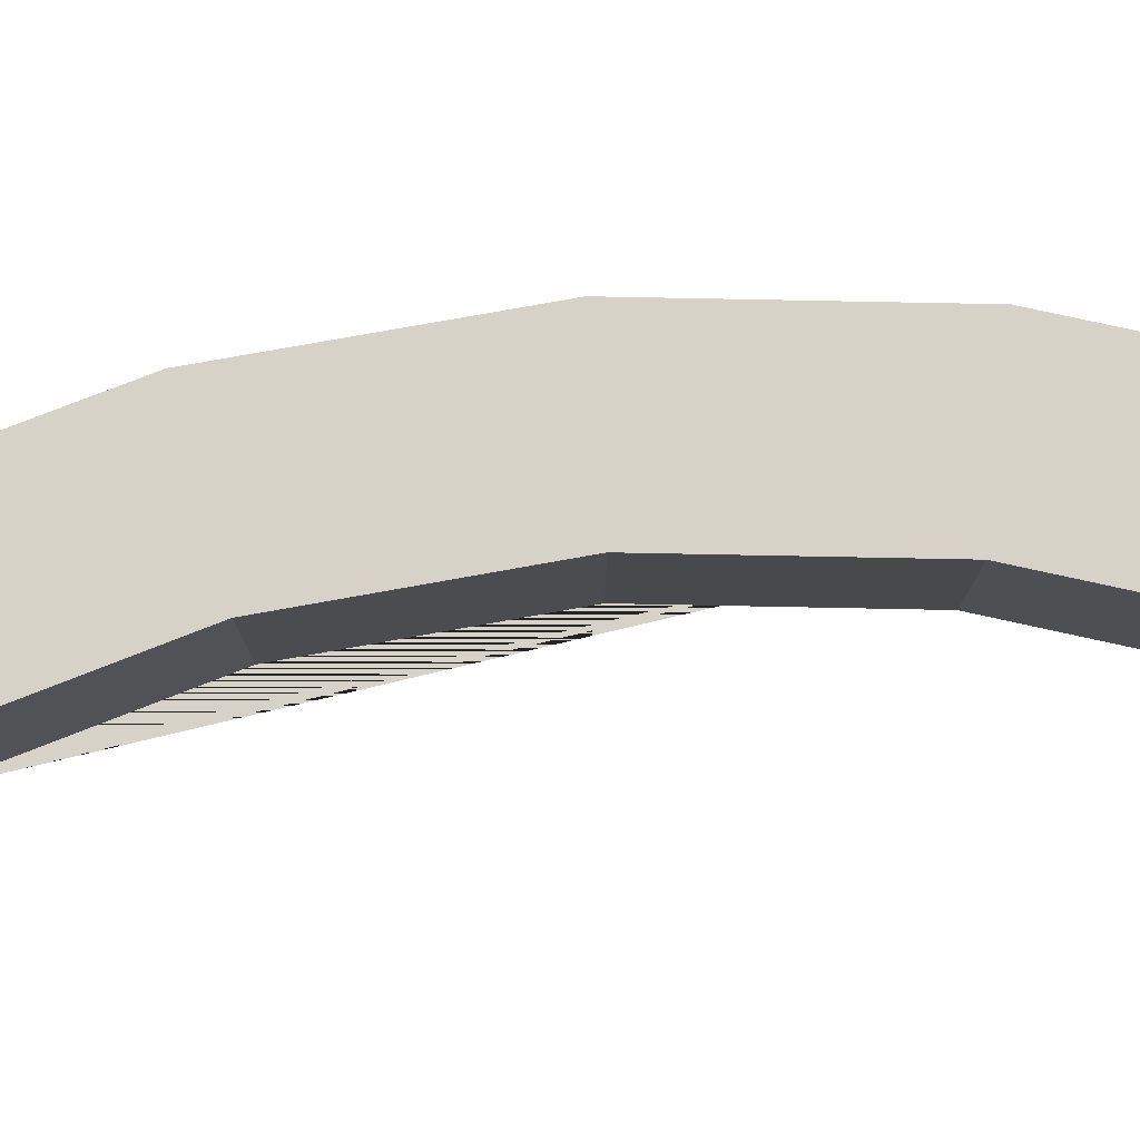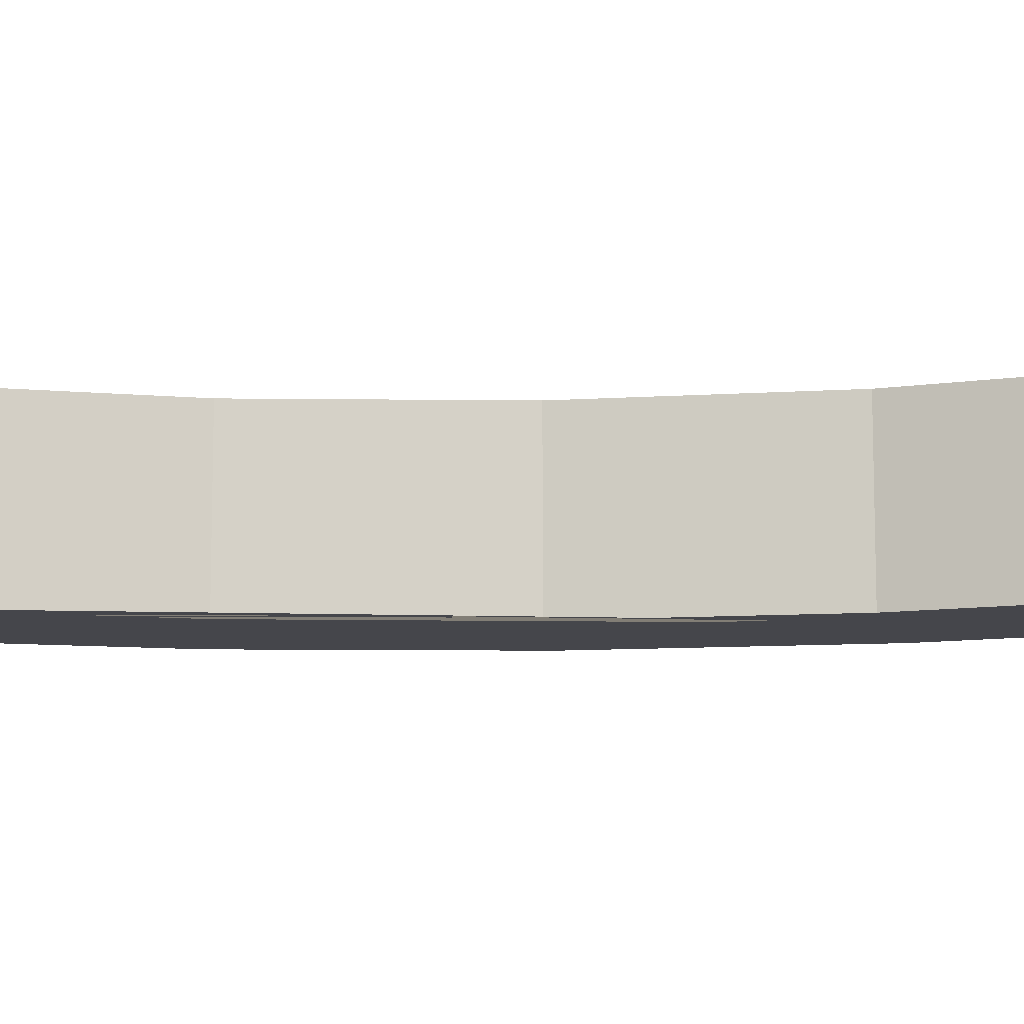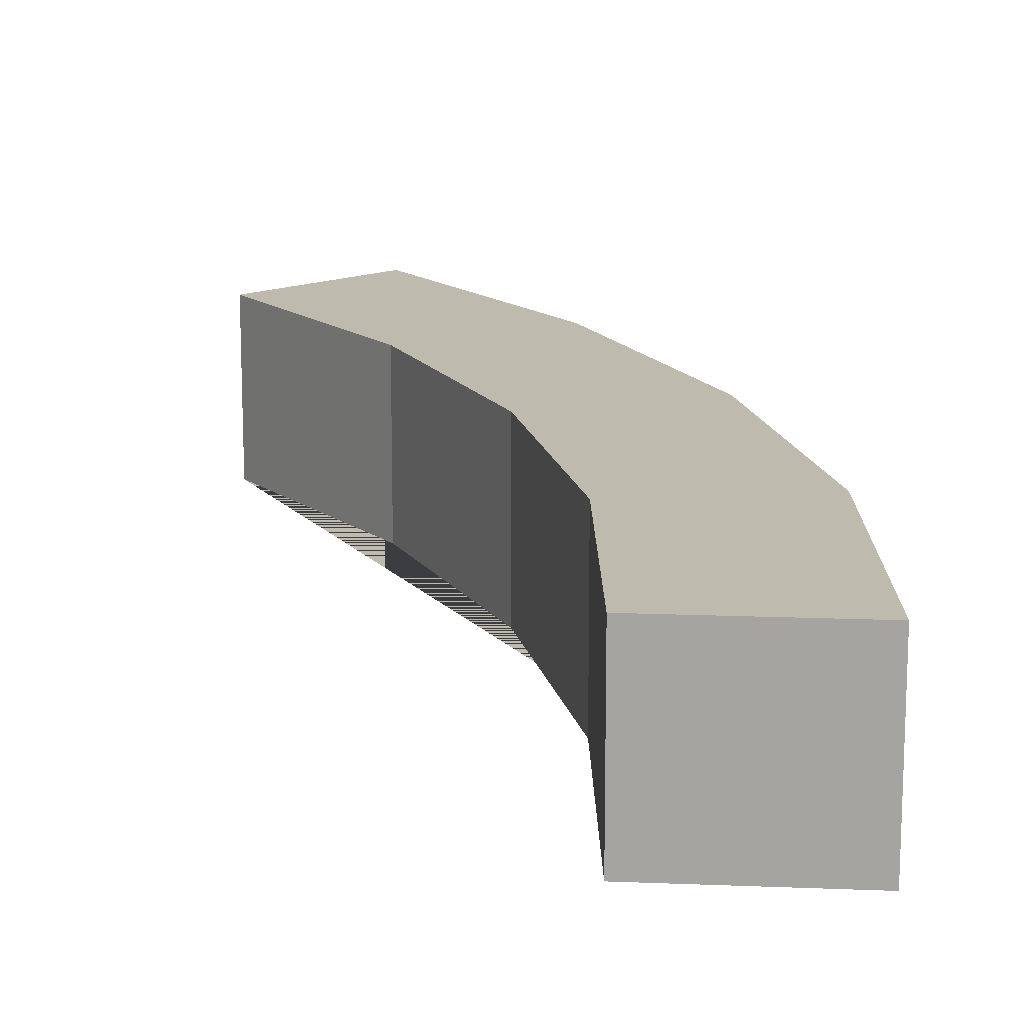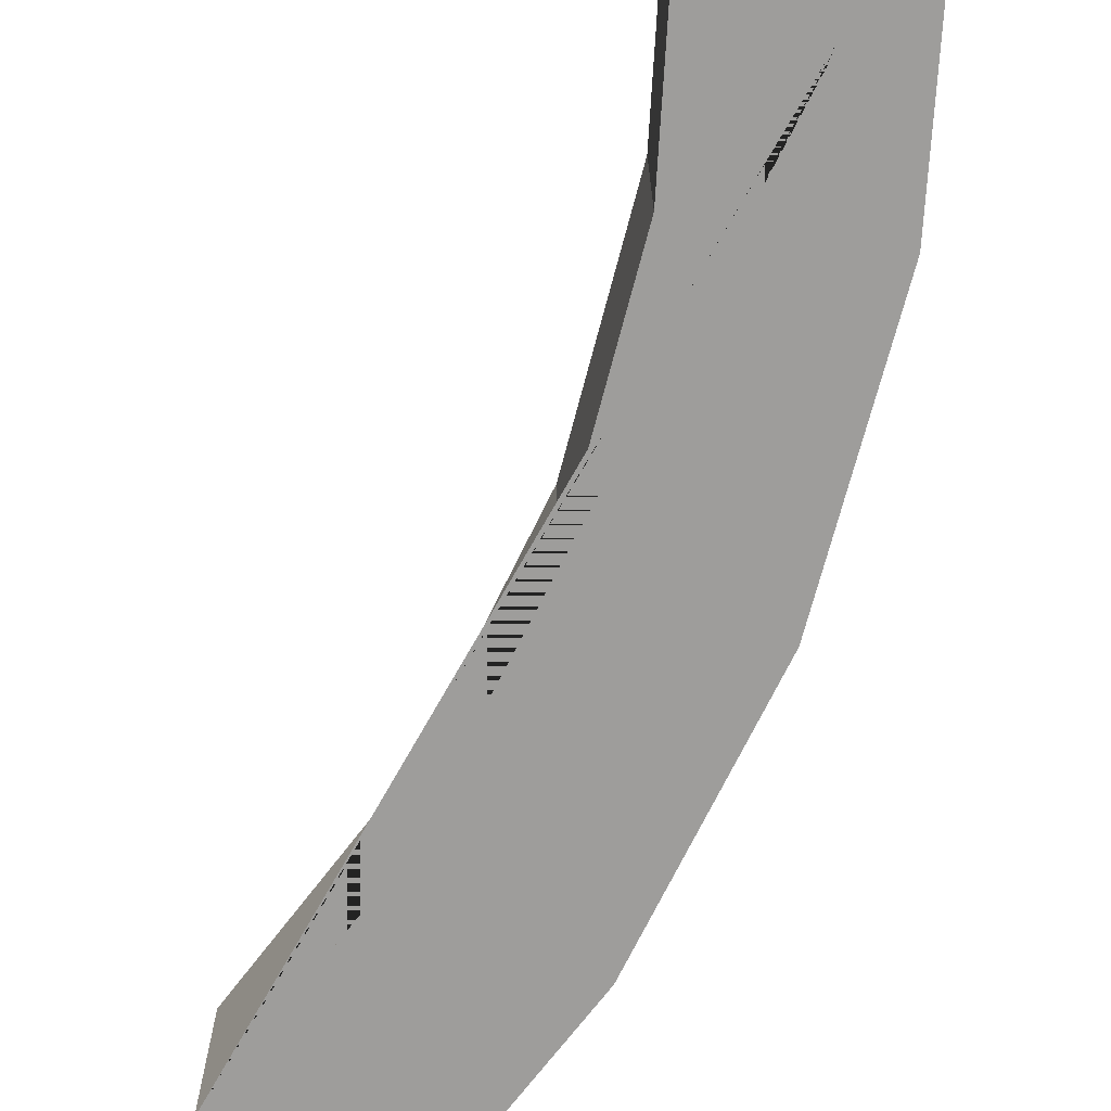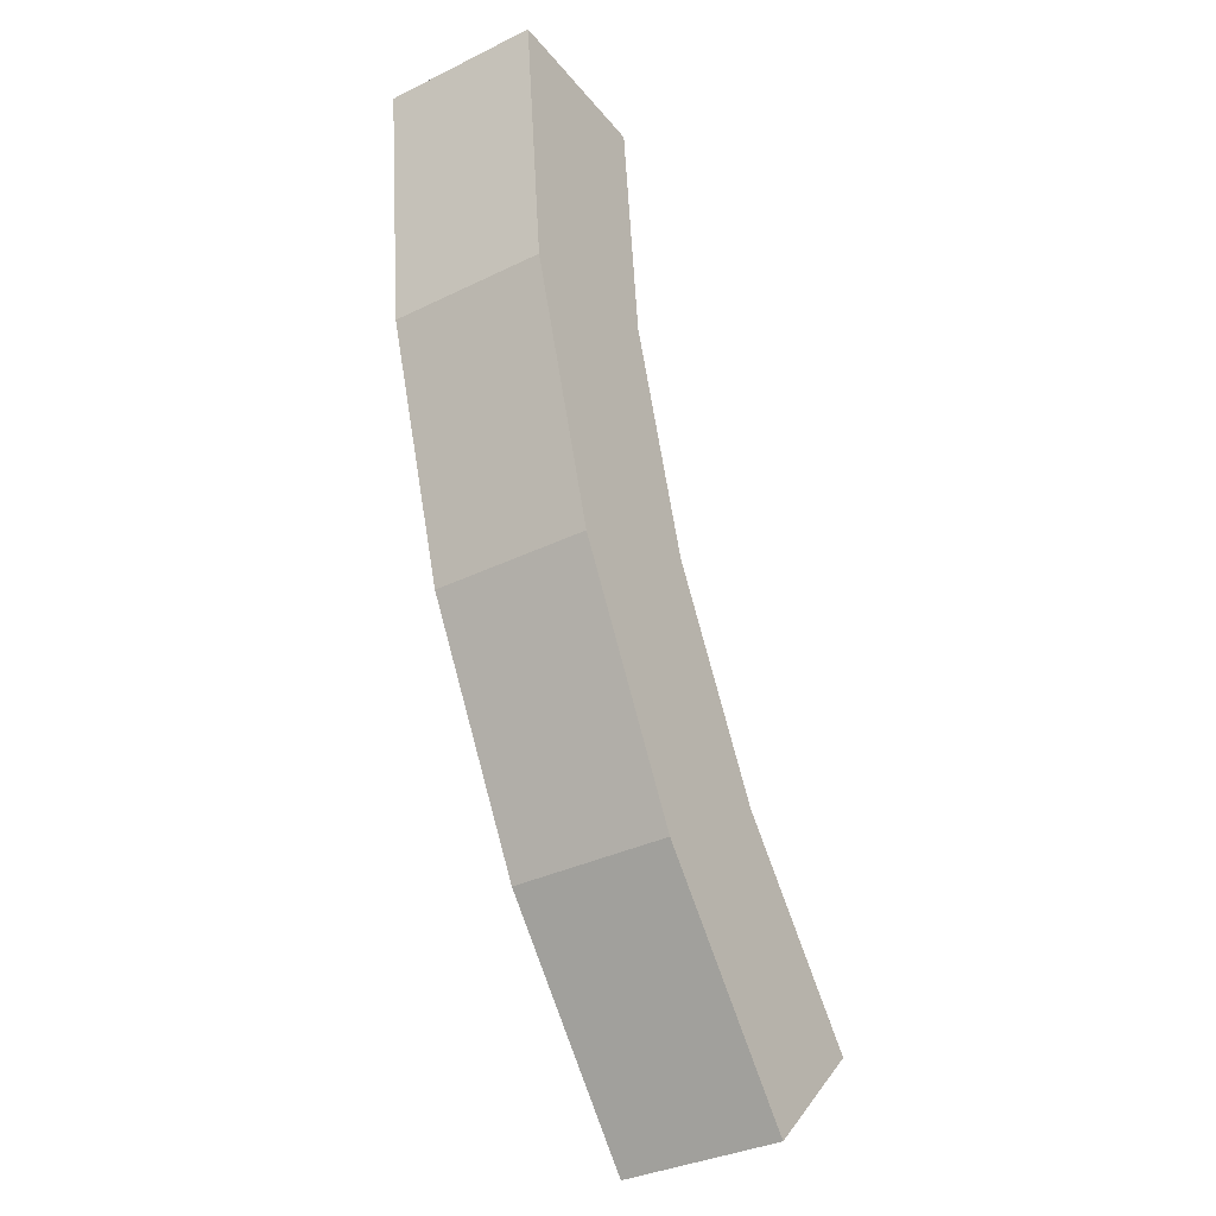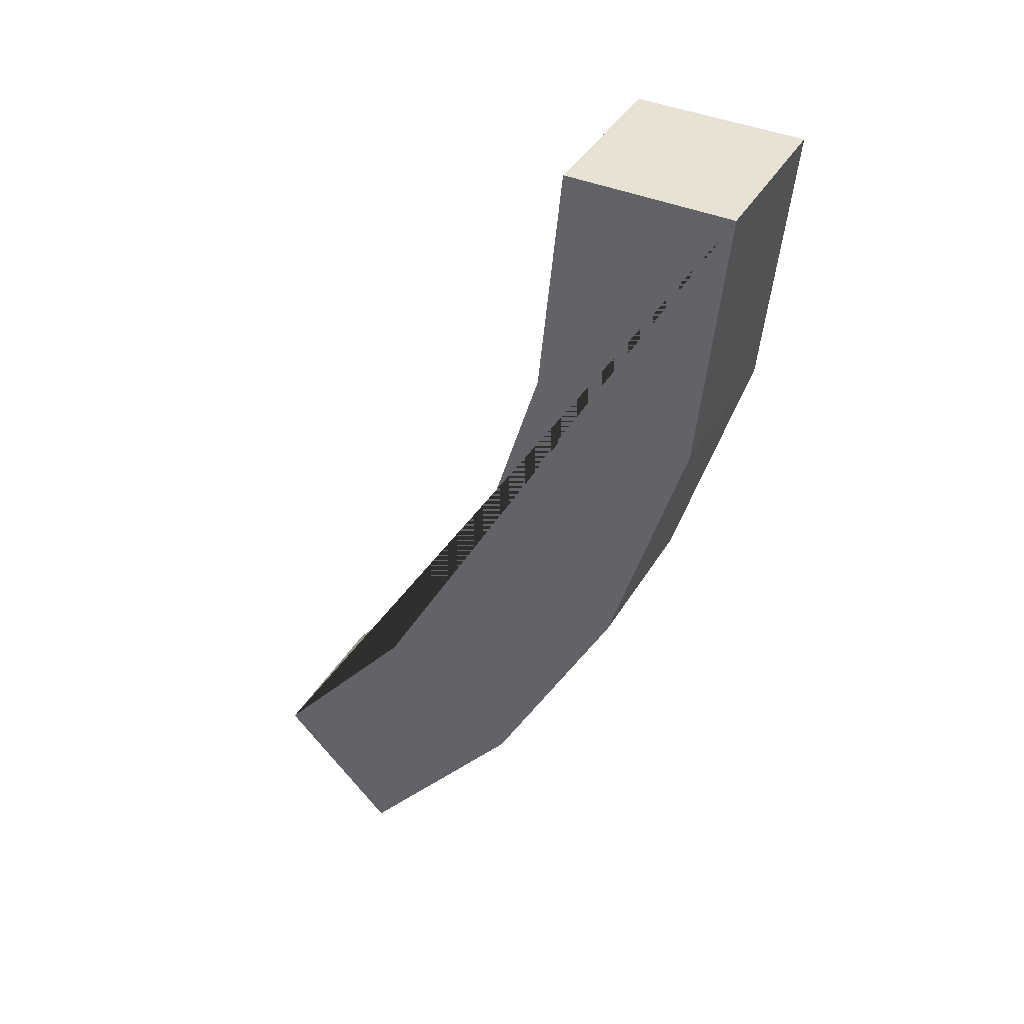
<metadata>
{"format":"obj","ext":"obj","renderer":"f3d","projection":"perspective","resolution":1024,"background":"white","views":[{"elev":78.0,"azim":-72.0,"up":"+Y"},{"elev":-10.1,"azim":-63.6,"up":"+Y"},{"elev":15.7,"azim":4.8,"up":"+Y"},{"elev":-70.5,"azim":2.2,"up":"+Y"},{"elev":-34.7,"azim":123.3,"up":"+Z"},{"elev":39.8,"azim":27.7,"up":"+Z"}]}
</metadata>
<code>
o Circle
v 3.984 0 -4e-06
v 3.907 0 -0.7772
v 3.681 0 -1.525
v 3.312 0 -2.213
v 2.817 0 -2.817
v 3.984 0.4651 -4e-06
v 3.907 0.4651 -0.7772
v 3.681 0.4651 -1.525
v 3.312 0.4651 -2.213
v 2.817 0.4651 -2.817
v 2.475 0 -2.475
v 2.475 0.4651 -2.475
v 2.911 0 -1.945
v 3.501 0 -3e-06
v 3.501 0.4651 -3e-06
v 3.433 0 -0.683
v 3.433 0.4651 -0.683
v 2.911 0.4651 -1.945
v 3.234 0.4651 -1.34
v 3.234 0 -1.34
f 3 4 9 8
f 4 5 10 9
f 1 2 7 6
f 2 3 8 7
f 16 14 15 17
f 19 20 16 17
f 19 18 13 20
f 12 11 13 18
f 5 11 12 10
f 1 14 16 20 13 11 5 4 3 2
f 1 6 15 14
f 7 8 9 10 12 18 19 17 15 6

</code>
